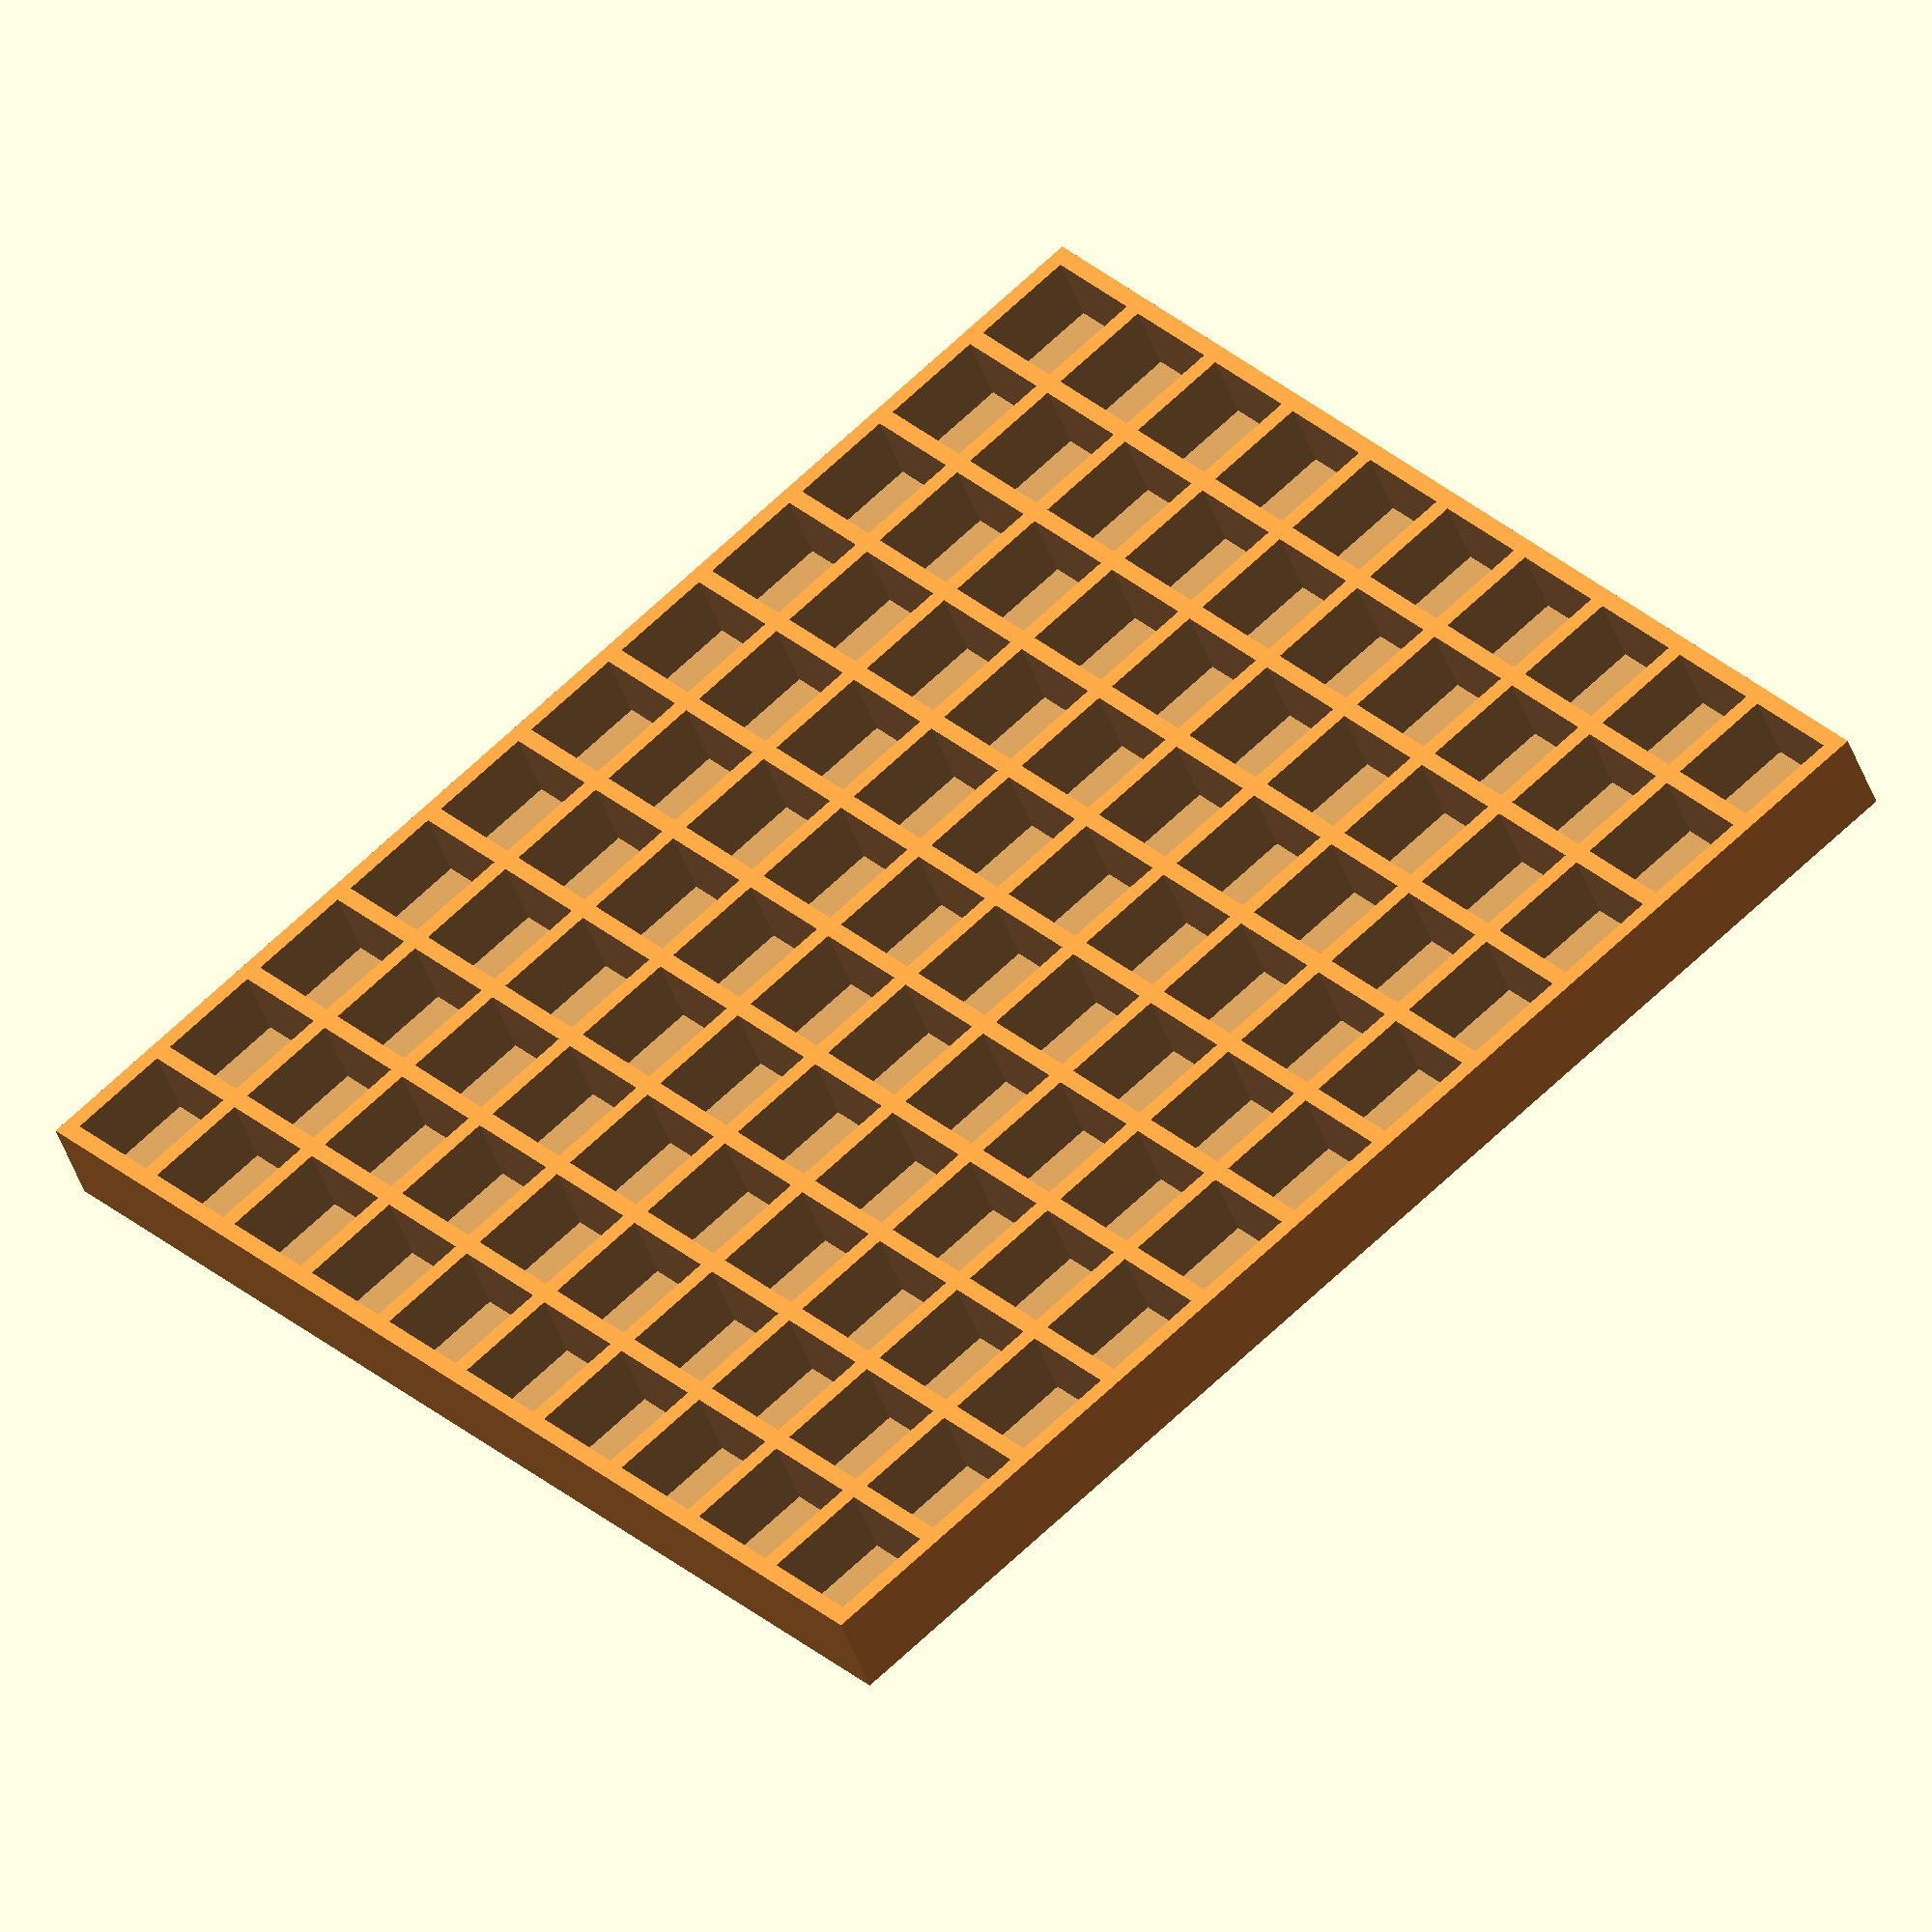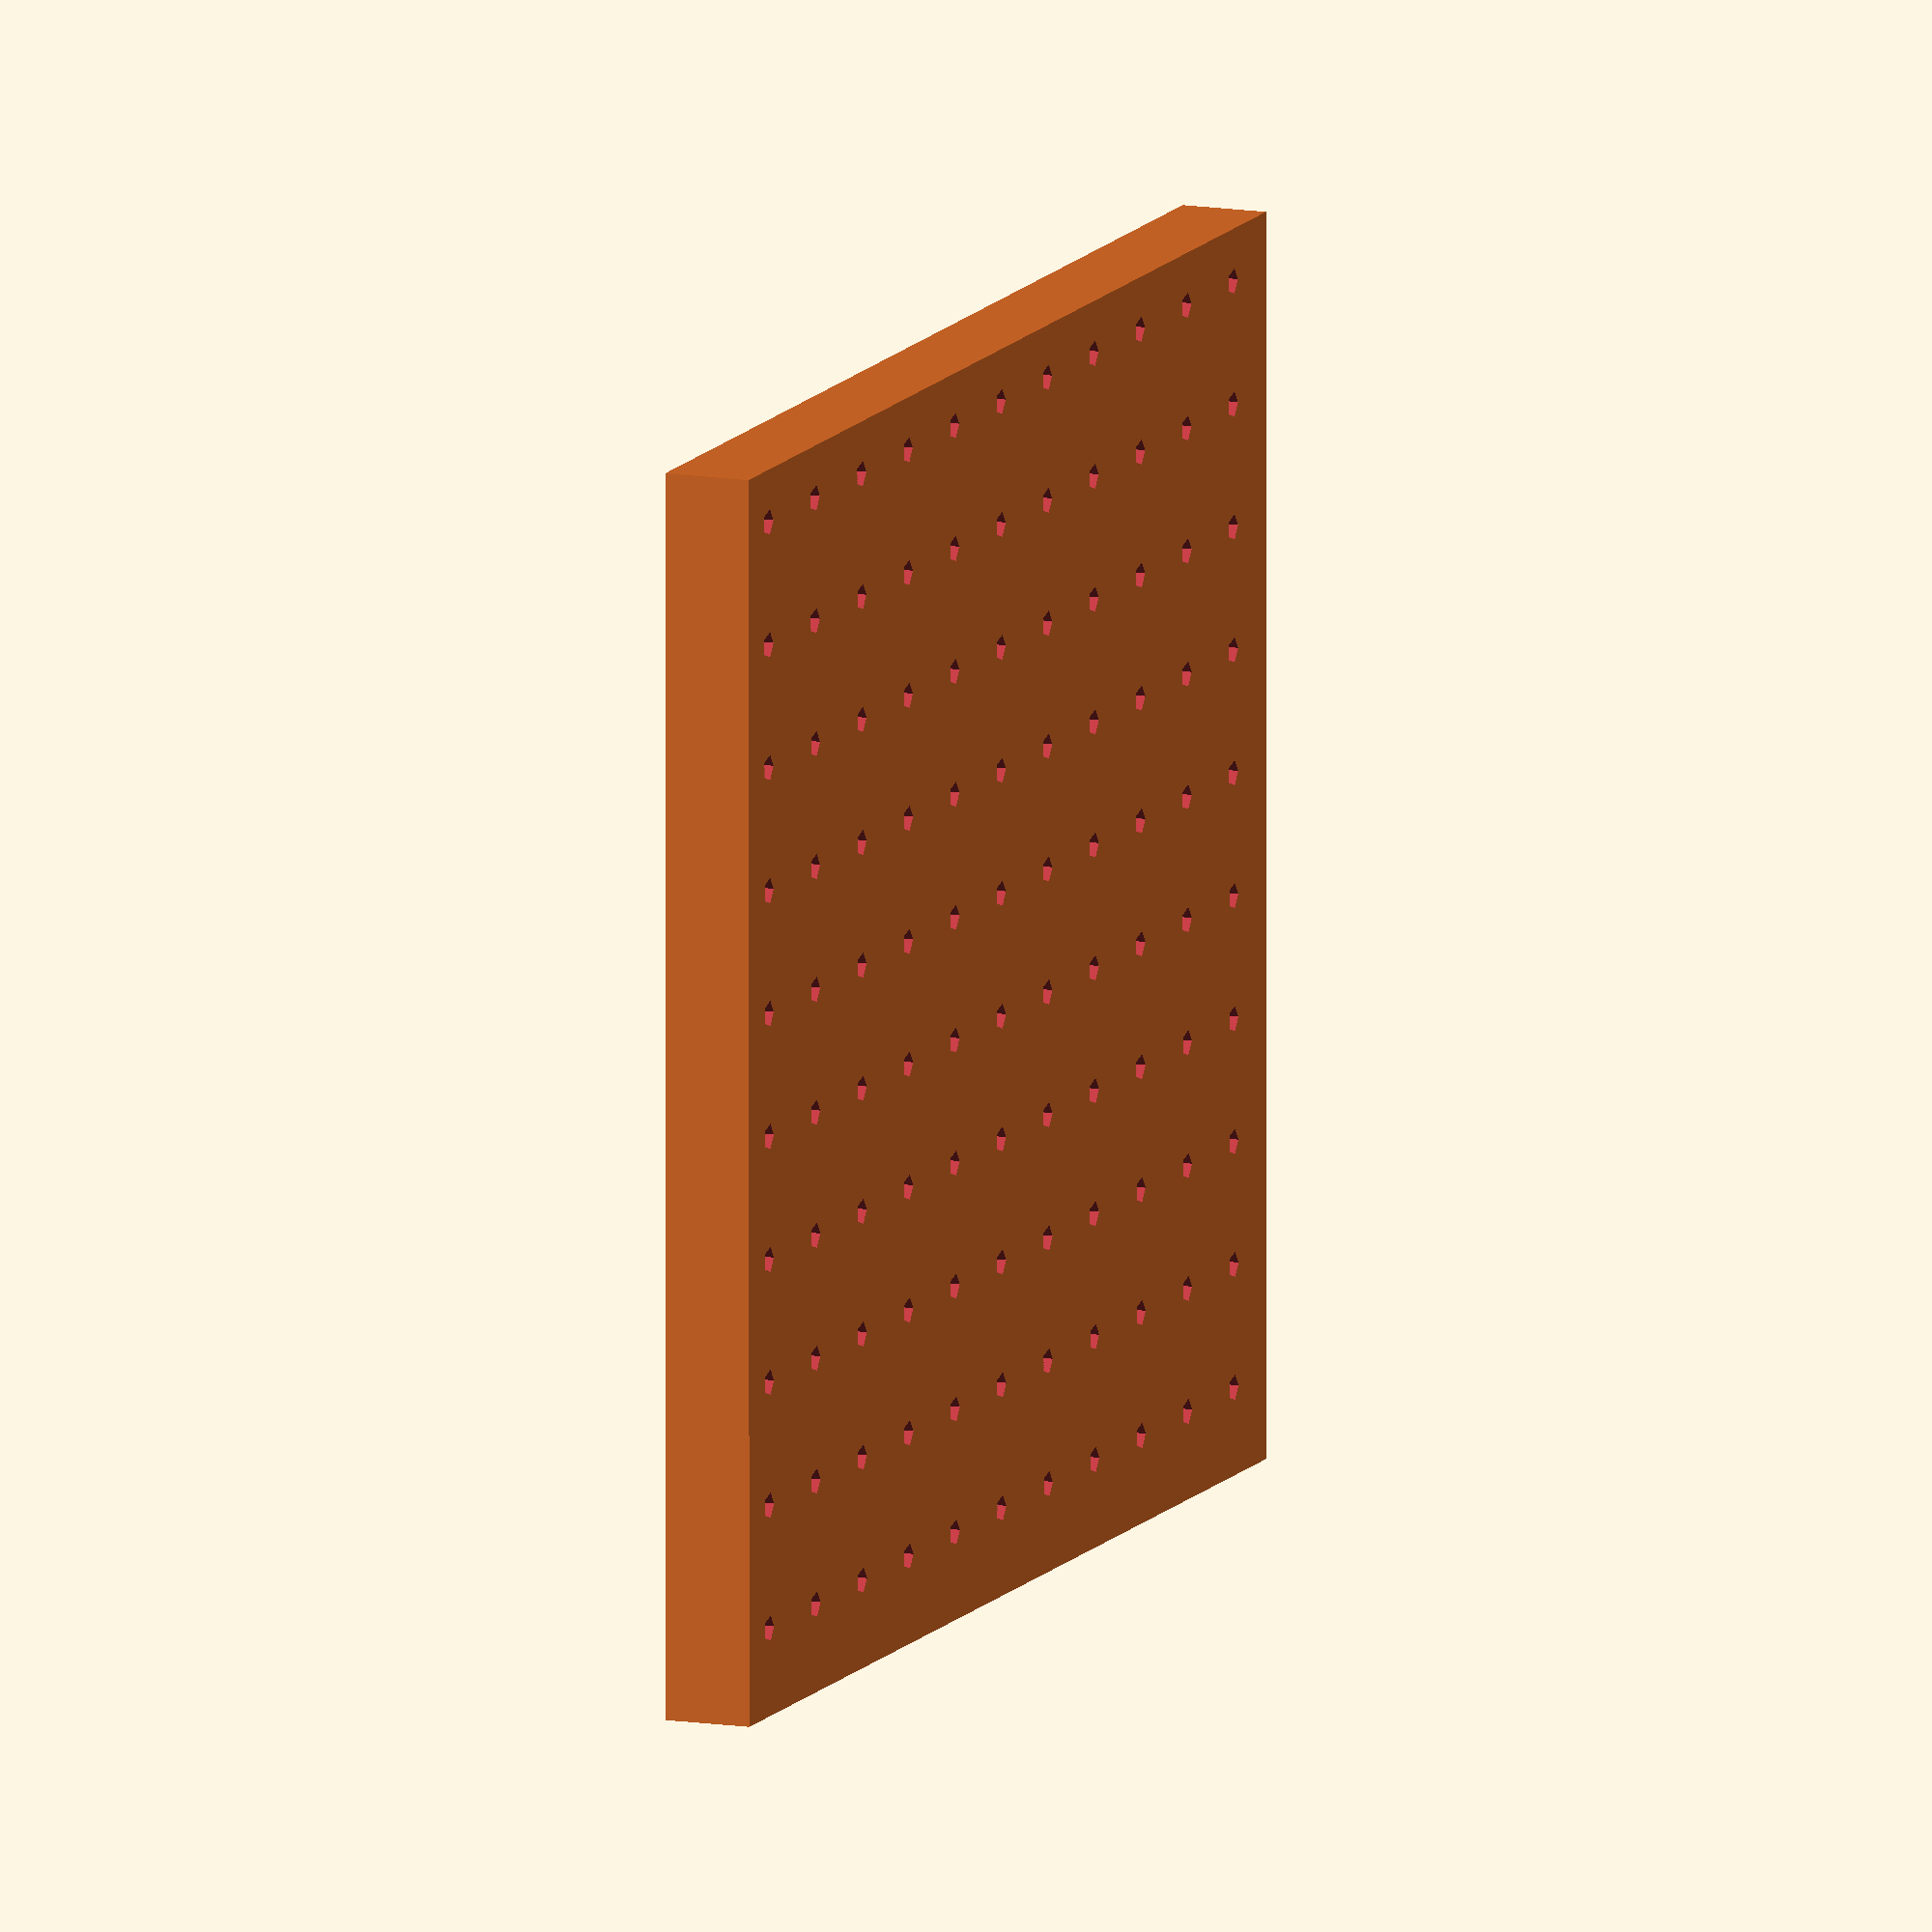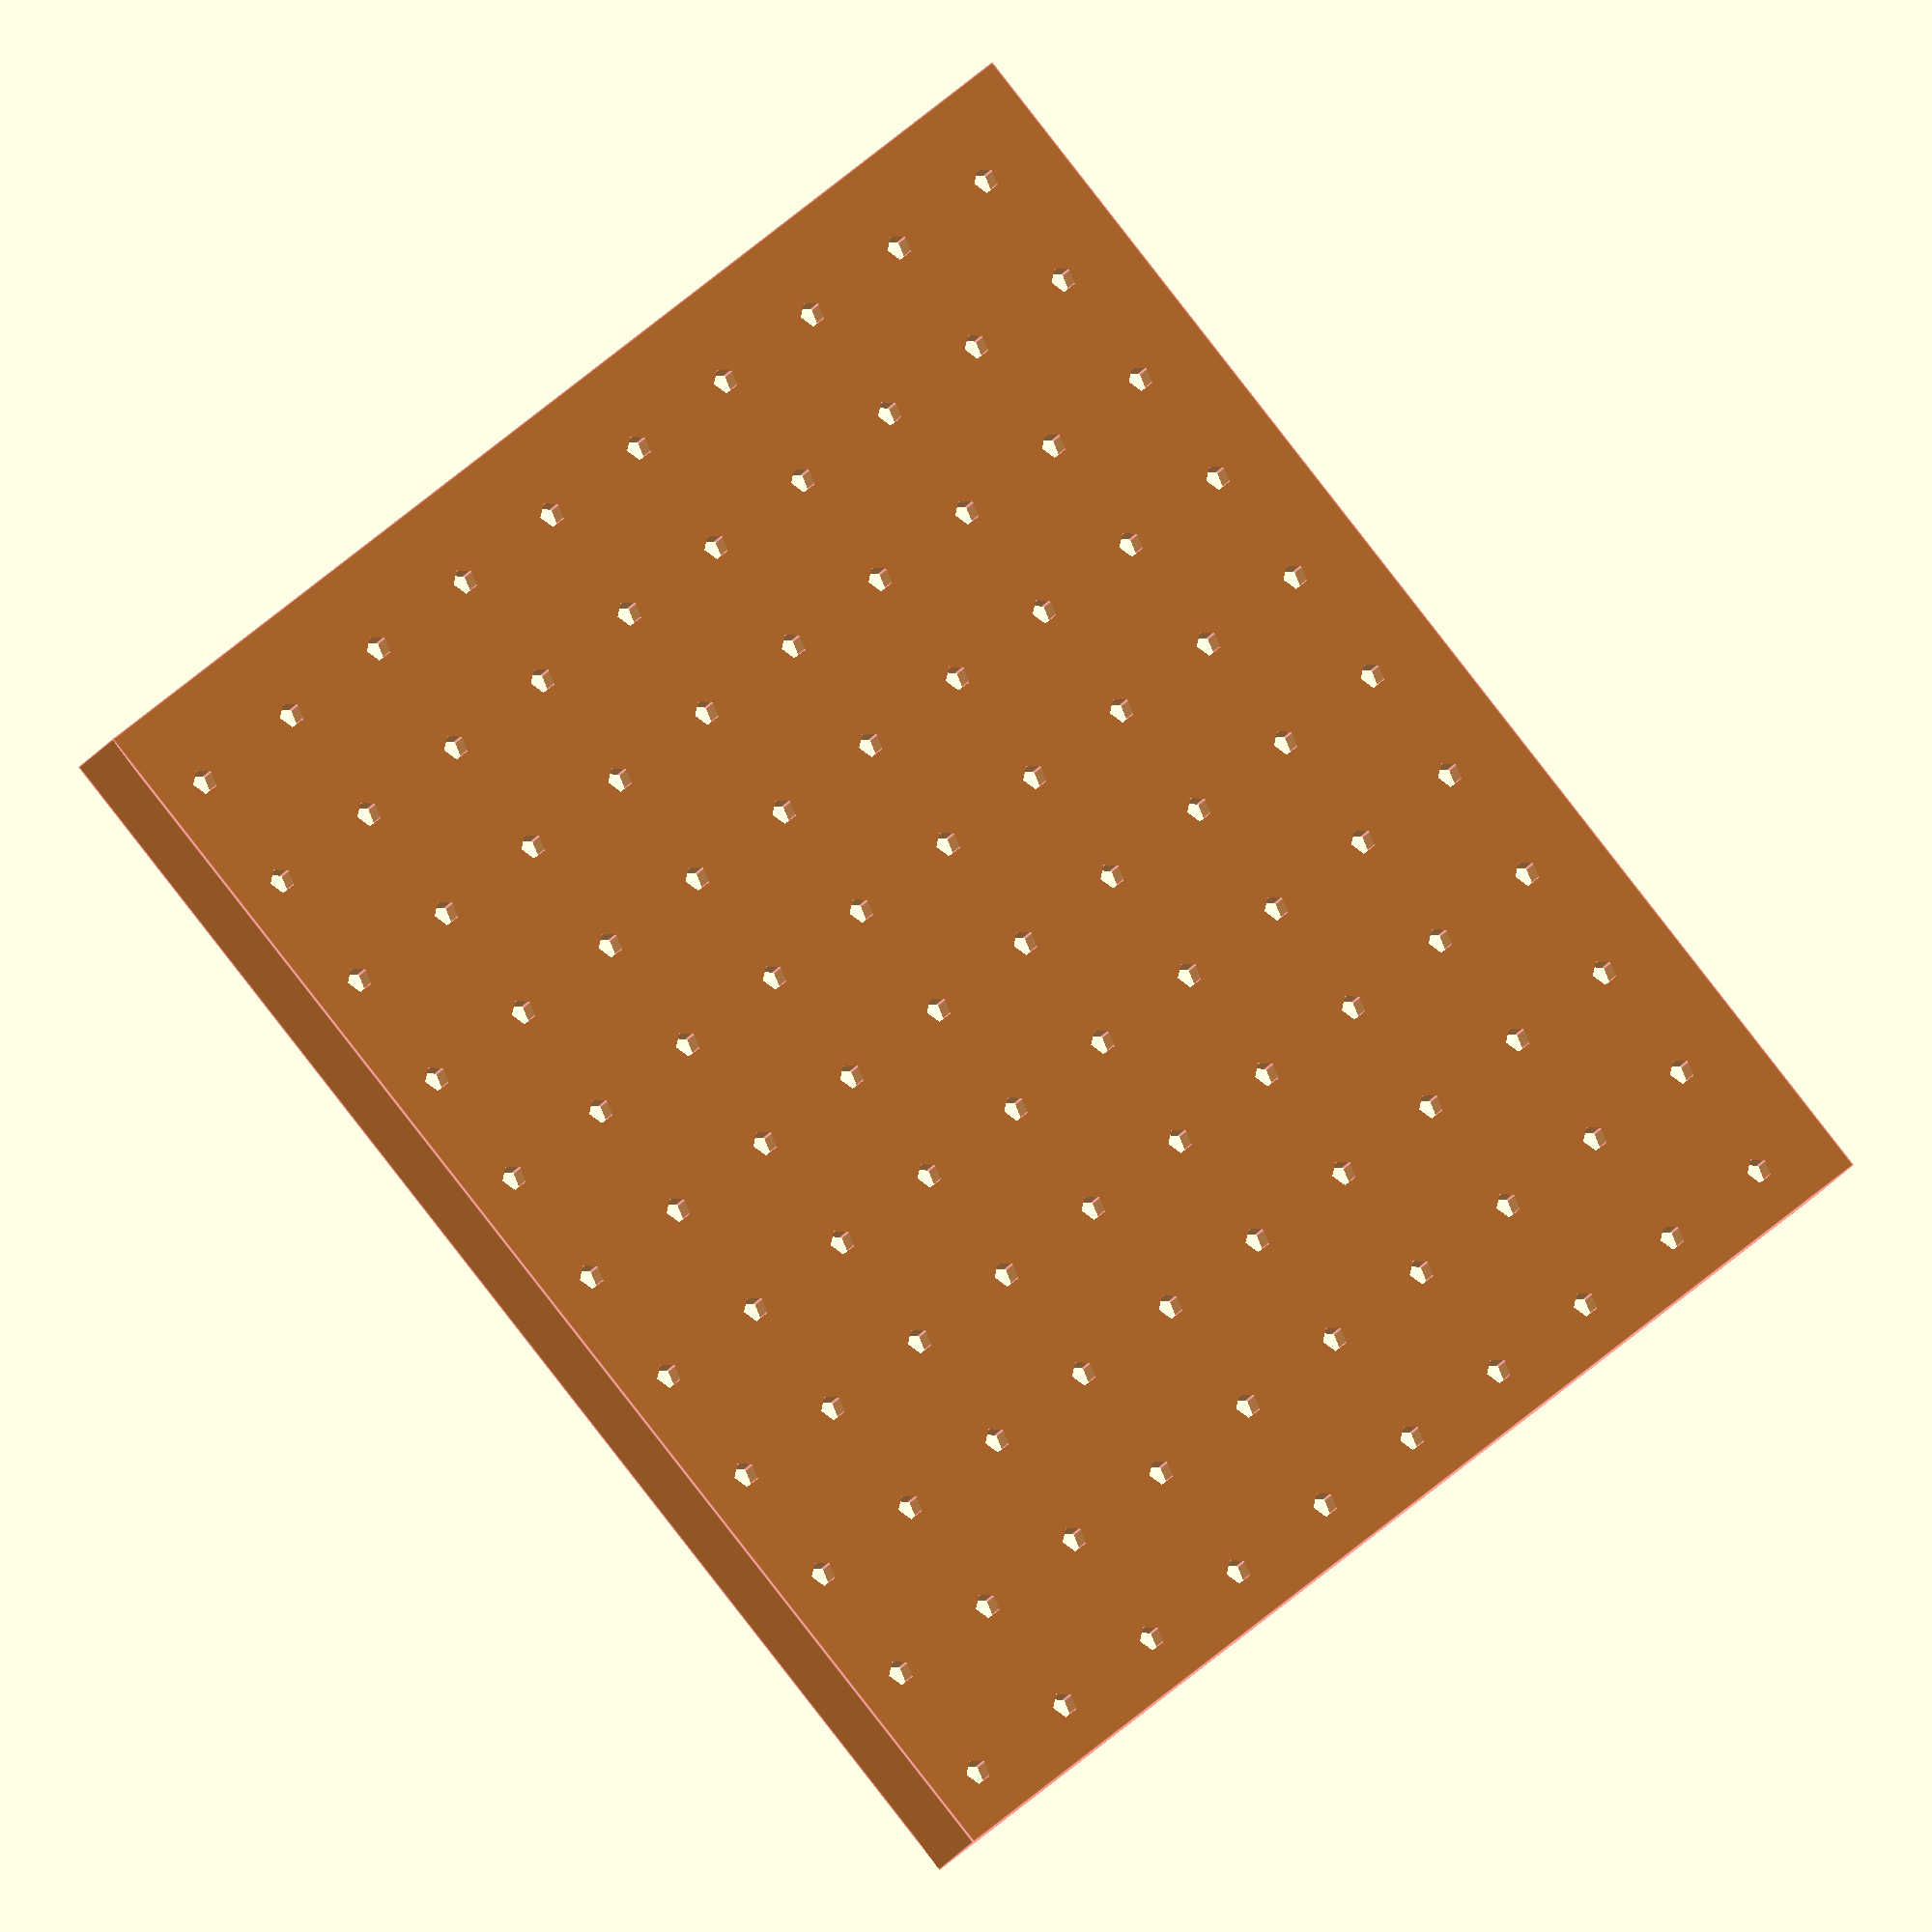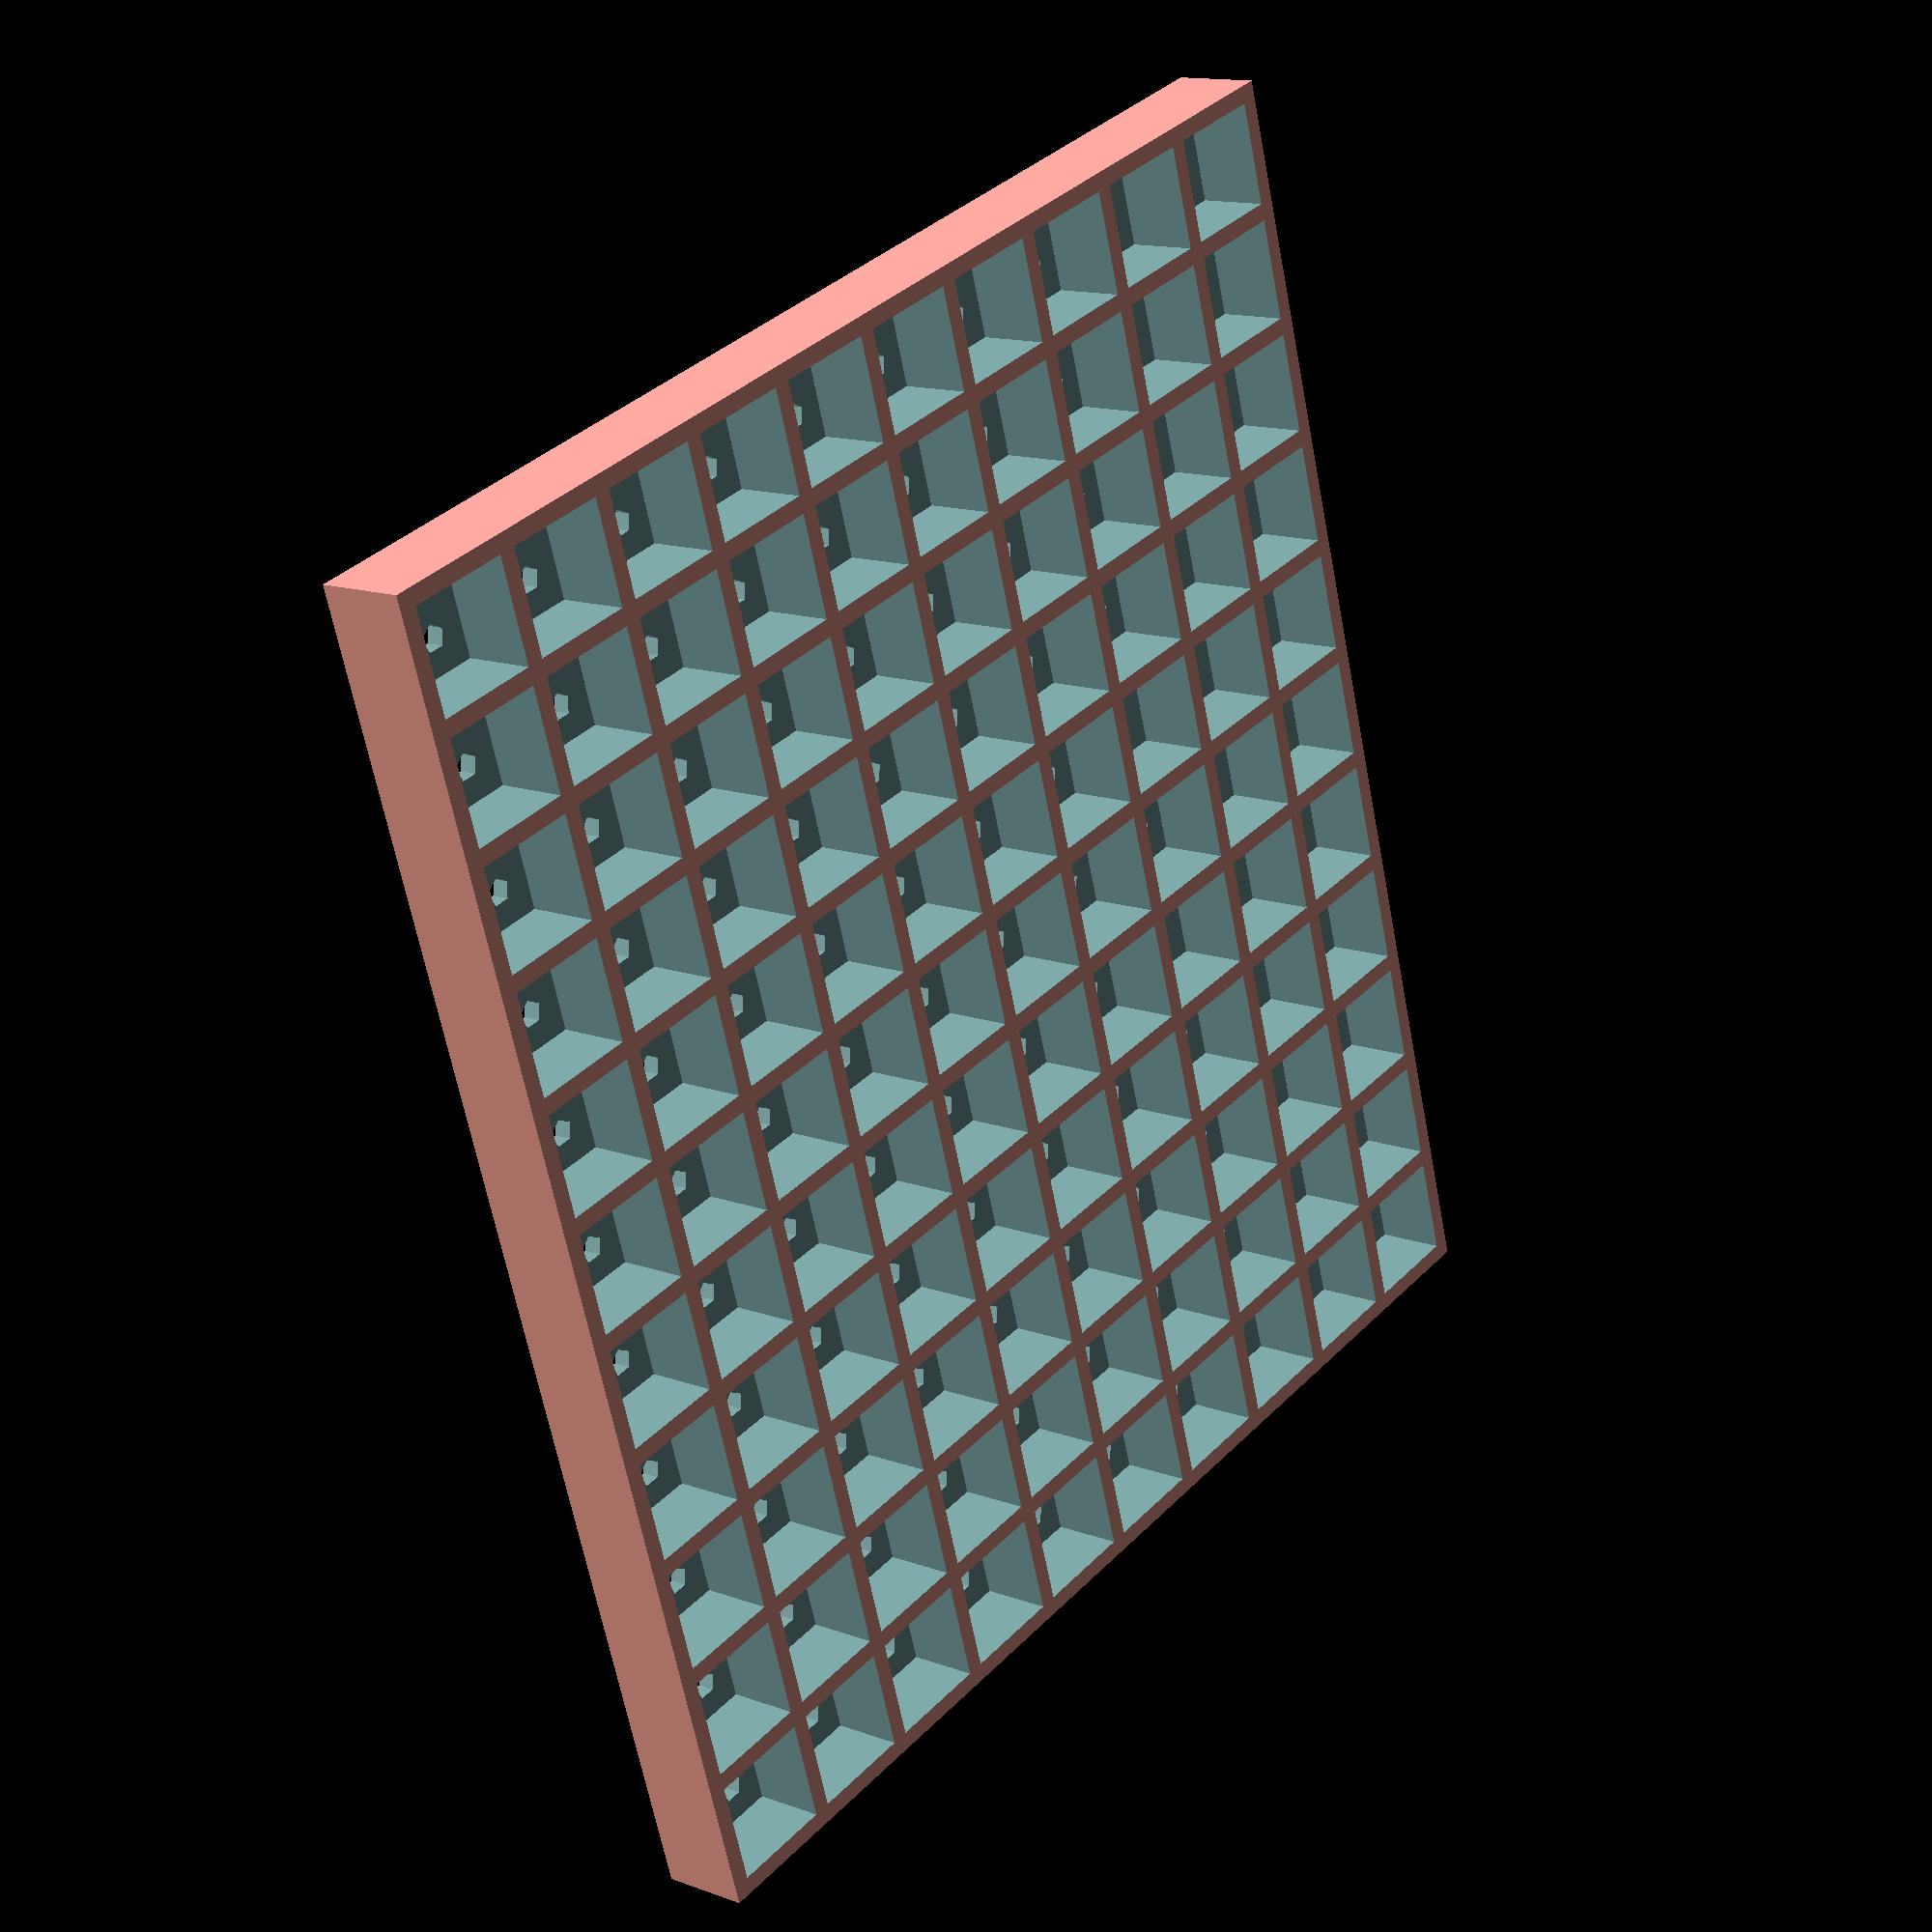
<openscad>
caseThickness=2; //mm
chamberElementSize=12; //mm
chamberElementsX=11;
chamberElementsY=10;
caseSizeX=caseThickness+
    (chamberElementSize+caseThickness)*chamberElementsX;
caseSizeY=caseThickness+
    (chamberElementSize+caseThickness)*chamberElementsY;
difference() {
    #cube([caseSizeX,caseSizeY,10]);
    for(x=[0:chamberElementsX-1],
        y=[0:chamberElementsY-1]){
    translate([(x*(chamberElementSize+caseThickness)),
        (y*(chamberElementSize+caseThickness))]){
    translate([caseThickness,caseThickness,caseThickness])
        cube([chamberElementSize,
            chamberElementSize,
            chamberElementSize+1-caseThickness]);
            translate([chamberElementSize/3+caseThickness,
            chamberElementSize/3+caseThickness])
            cylinder(r=1.5, h=5, center=true);
    }}

}

</openscad>
<views>
elev=225.1 azim=139.4 roll=161.3 proj=o view=wireframe
elev=348.2 azim=180.1 roll=111.7 proj=o view=wireframe
elev=199.6 azim=131.7 roll=22.3 proj=o view=edges
elev=166.4 azim=72.9 roll=230.7 proj=p view=wireframe
</views>
